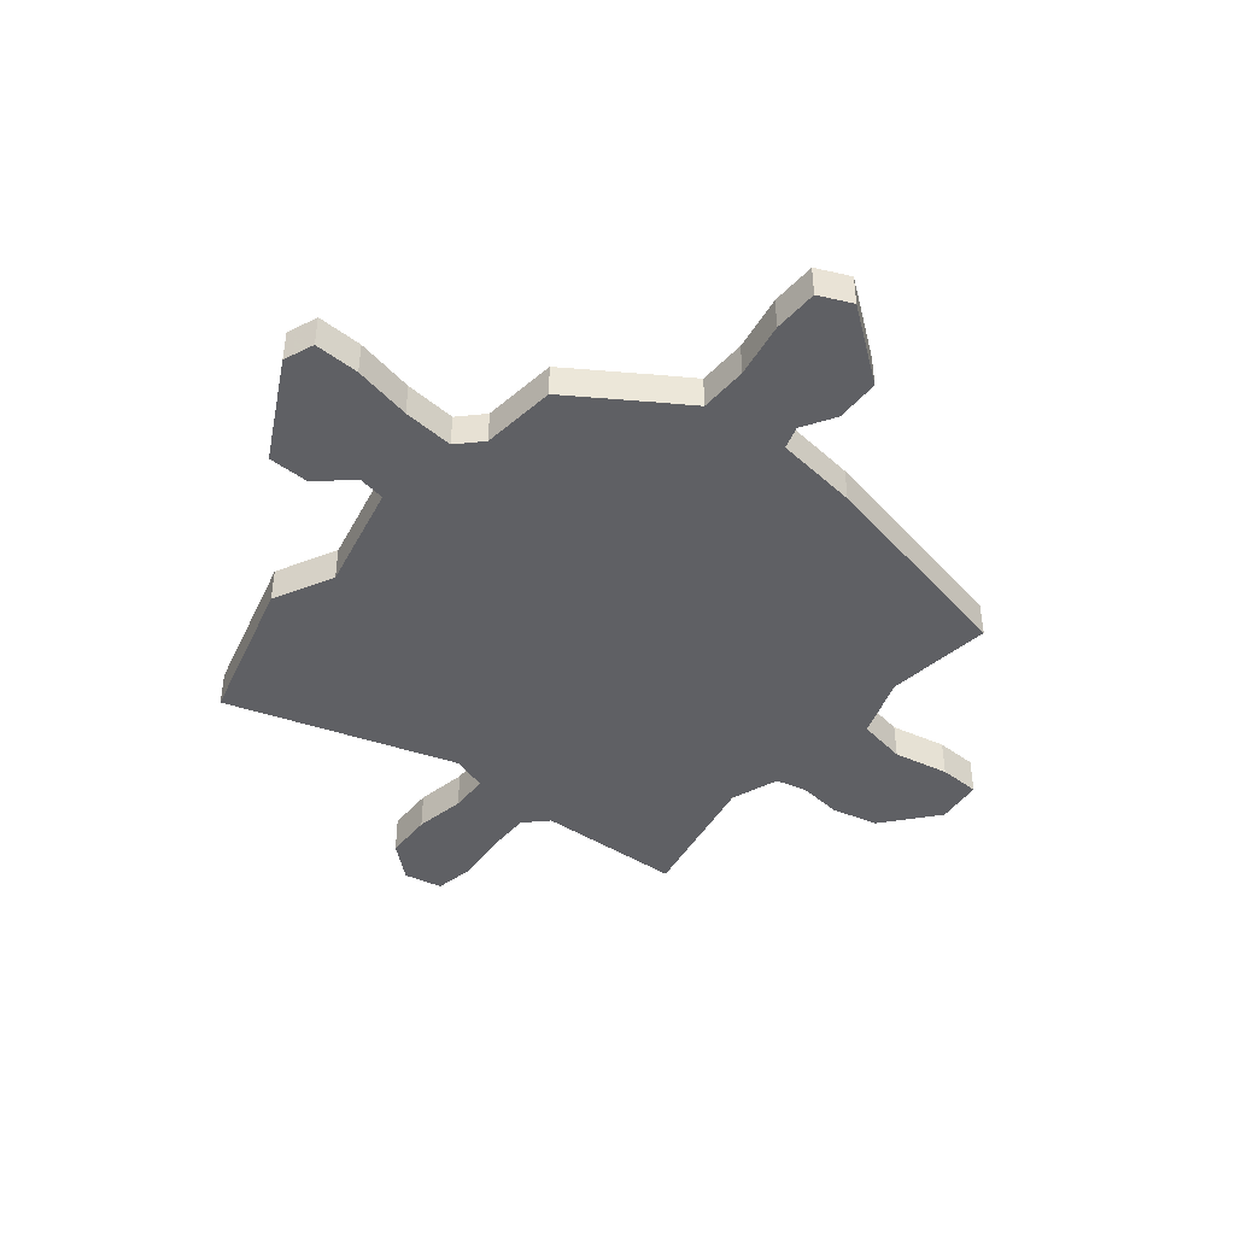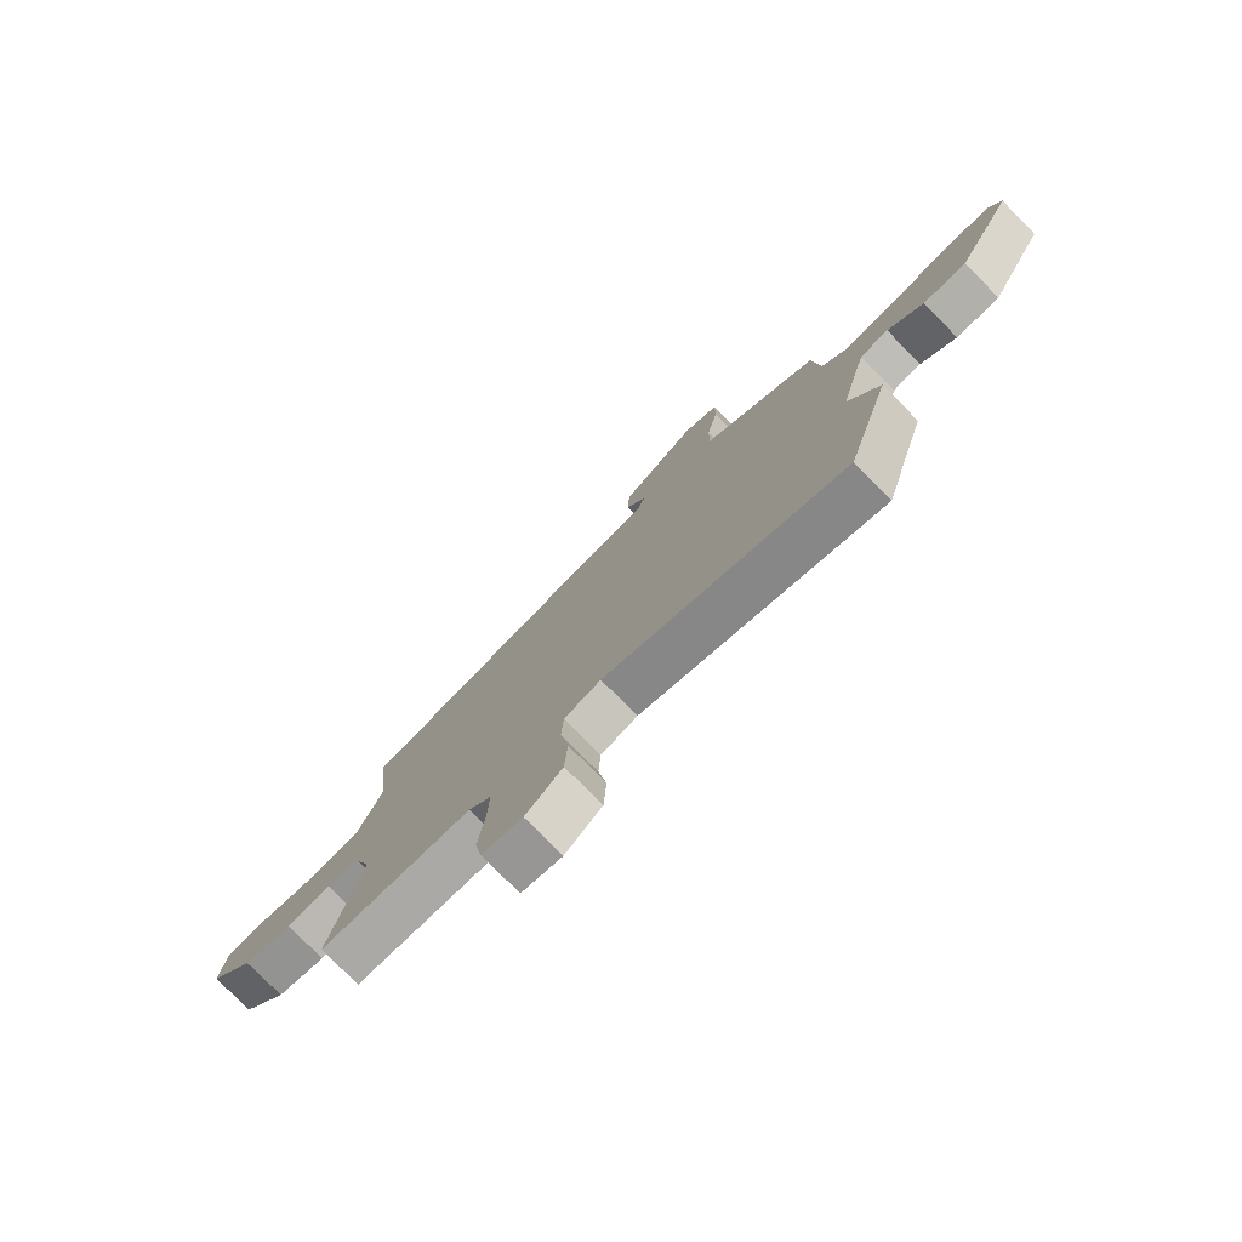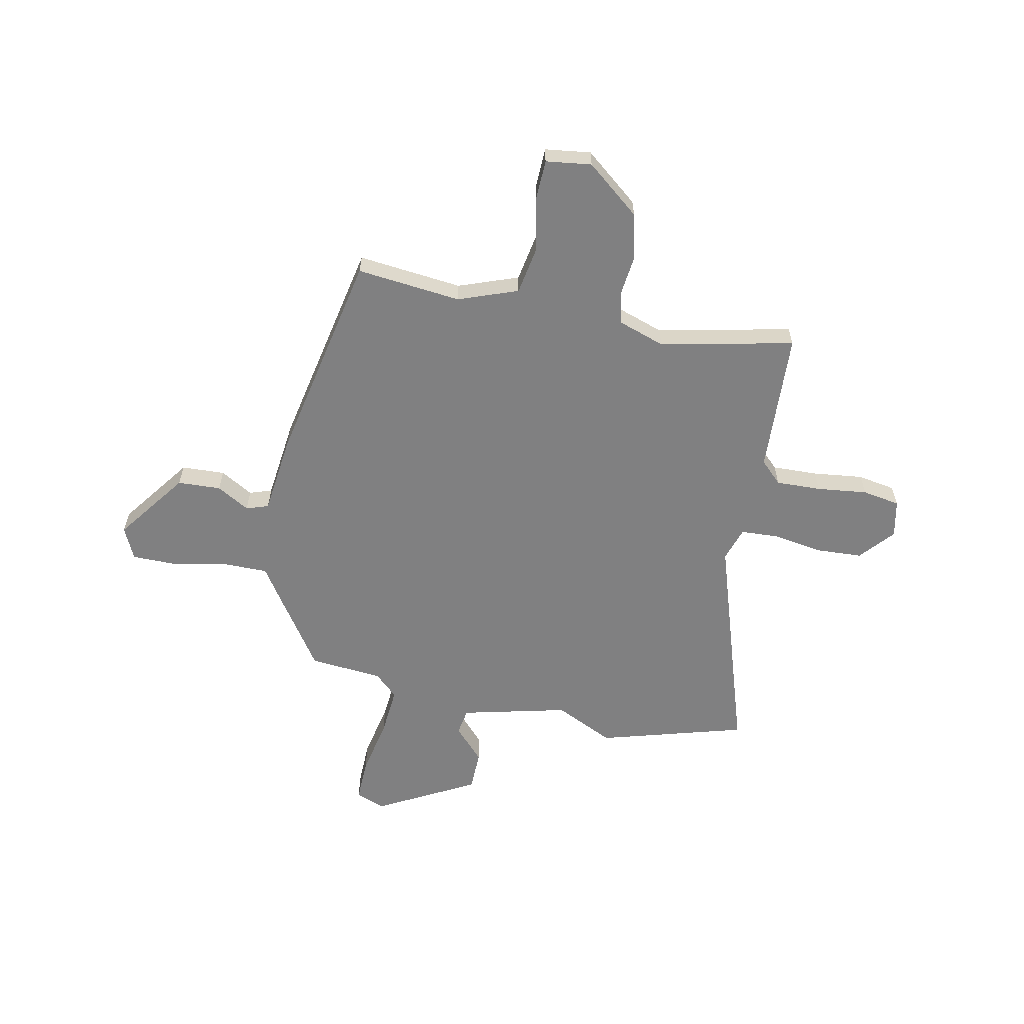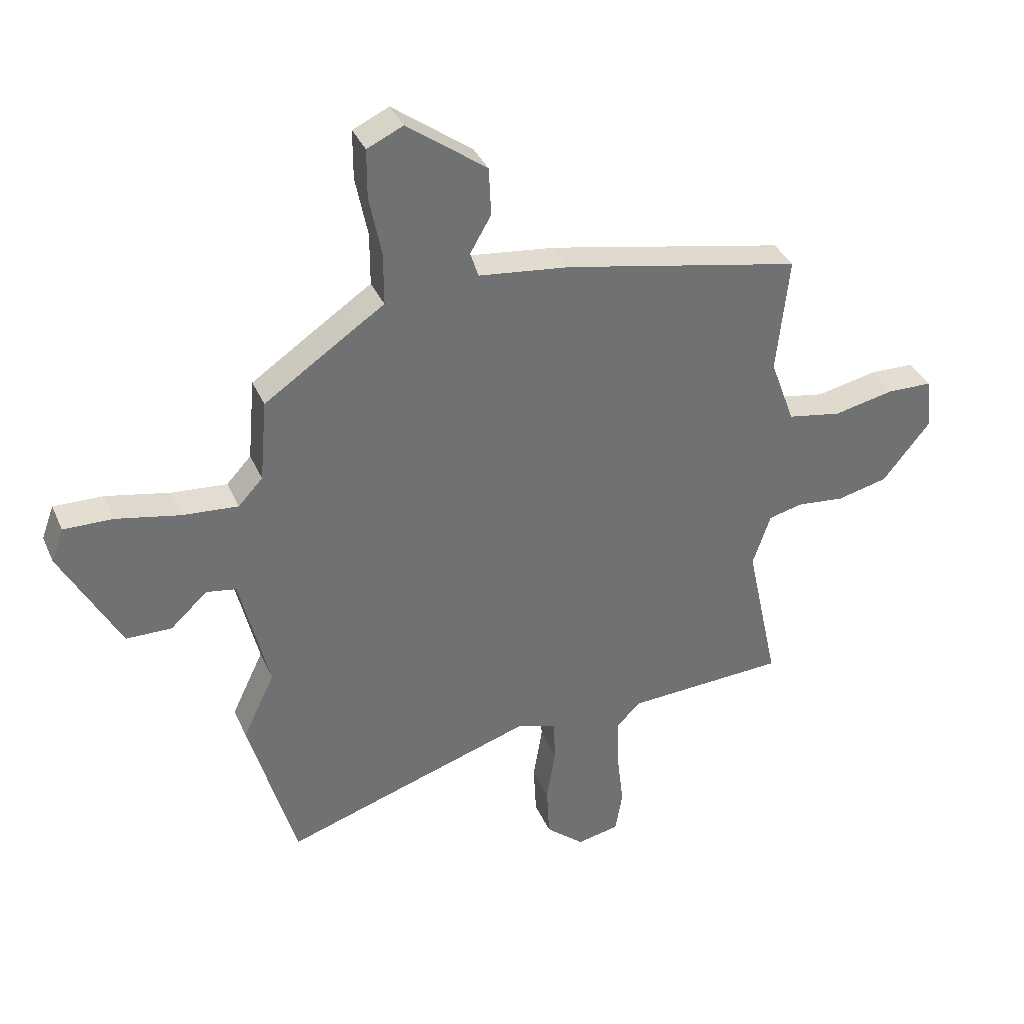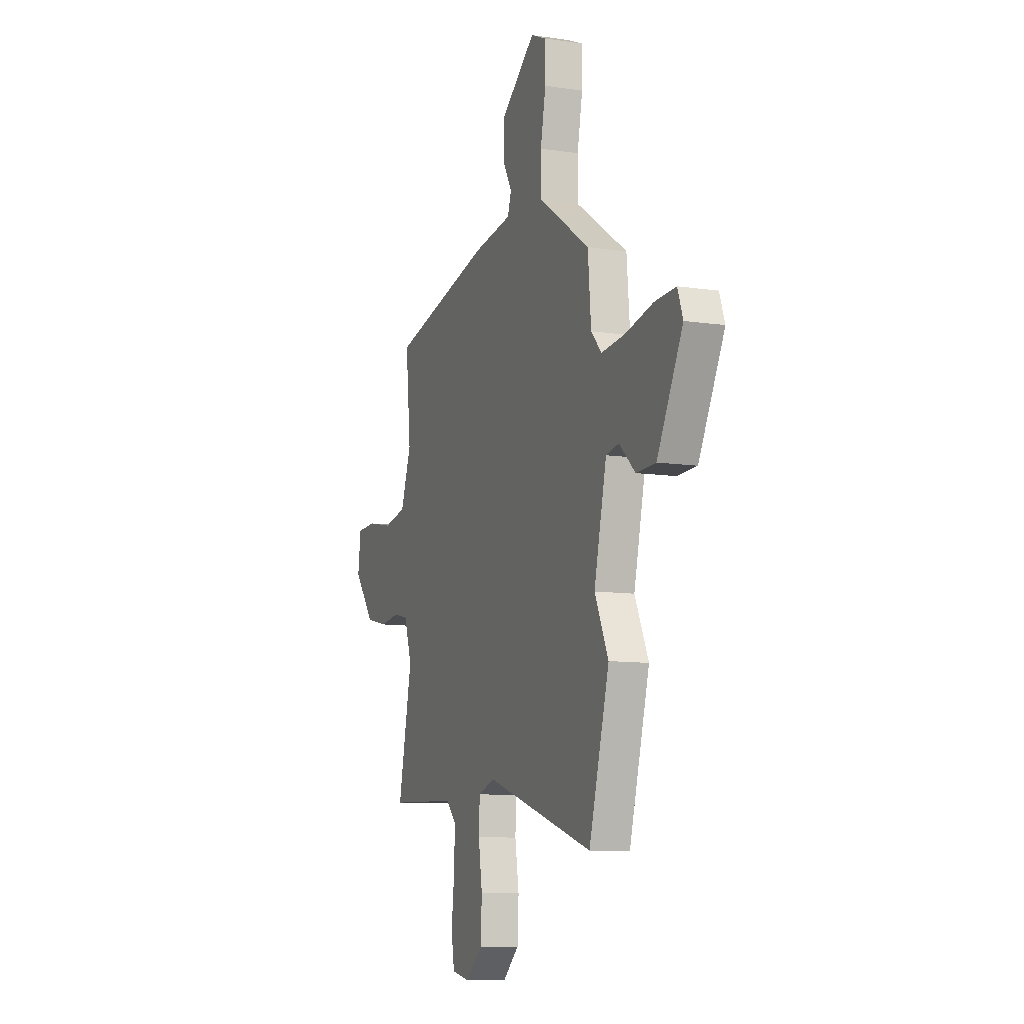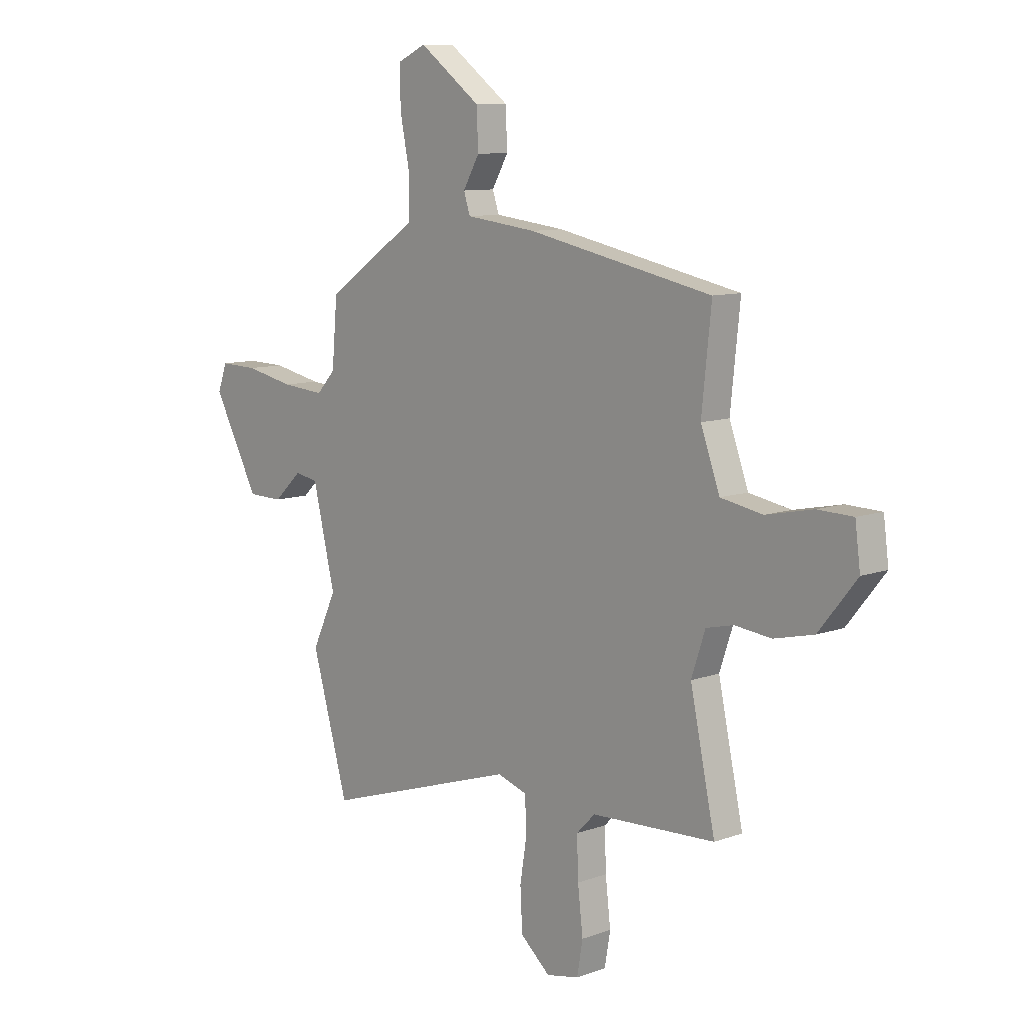
<metadata>
{"format":"obj","ext":"obj","renderer":"f3d","projection":"perspective","resolution":1024,"background":"white","views":[{"elev":-43.6,"azim":-39.9,"up":"+Y"},{"elev":-78.0,"azim":-135.4,"up":"+Z"},{"elev":-60.2,"azim":78.4,"up":"+Y"},{"elev":36.1,"azim":-21.5,"up":"+Z"},{"elev":-10.5,"azim":-110.4,"up":"+Z"},{"elev":9.8,"azim":47.2,"up":"+Z"}]}
</metadata>
<code>
v 0.508 0.07 0.416
v 0.486 0.07 0.206
v 0.53 0.07 0.086
v 0.627 0.07 0.069
v 0.736 0.07 0.092
v 0.817 0.07 0.09
v 0.829 0.07 -0.002
v 0.742 0.07 -0.11
v 0.65 0.07 -0.132
v 0.566 0.07 -0.123
v 0.503 0.07 -0.138
v 0.471 0.07 -0.233
v 0.529 0.07 -0.502
v 0.242 0.07 -0.517
v 0.199 0.07 -0.561
v 0.202 0.07 -0.652
v 0.214 0.07 -0.754
v 0.201 0.07 -0.83
v 0.125 0.07 -0.846
v 0.056 0.07 -0.787
v 0.051 0.07 -0.693
v 0.067 0.07 -0.593
v 0.063 0.07 -0.517
v -0.006 0.07 -0.495
v -0.459 0.07 -0.642
v -0.544 0.07 -0.347
v -0.487 0.07 -0.227
v -0.539 0.07 -0.012
v -0.593 0.07 -0.003
v -0.659 0.07 -0.064
v -0.741 0.07 -0.063
v -0.848 0.07 0.135
v -0.826 0.07 0.195
v -0.737 0.07 0.193
v -0.623 0.07 0.17
v -0.523 0.07 0.162
v -0.479 0.07 0.209
v -0.466 0.07 0.357
v -0.313 0.07 0.461
v -0.25 0.07 0.503
v -0.25 0.07 0.597
v -0.272 0.07 0.706
v -0.272 0.07 0.794
v -0.207 0.07 0.824
v -0.064 0.07 0.719
v -0.06 0.07 0.632
v -0.098 0.07 0.566
v -0.083 0.07 0.521
v 0.081 0.07 0.502
v 0.508 0 0.416
v 0.486 0 0.206
v 0.53 0 0.086
v 0.627 0 0.069
v 0.736 0 0.092
v 0.817 0 0.09
v 0.829 0 -0.002
v 0.742 0 -0.11
v 0.65 0 -0.132
v 0.566 0 -0.123
v 0.503 0 -0.138
v 0.471 0 -0.233
v 0.529 0 -0.502
v 0.242 0 -0.517
v 0.199 0 -0.561
v 0.202 0 -0.652
v 0.214 0 -0.754
v 0.201 0 -0.83
v 0.125 0 -0.846
v 0.056 0 -0.787
v 0.051 0 -0.693
v 0.067 0 -0.593
v 0.063 0 -0.517
v -0.006 0 -0.495
v -0.459 0 -0.642
v -0.544 0 -0.347
v -0.487 0 -0.227
v -0.539 0 -0.012
v -0.593 0 -0.003
v -0.659 0 -0.064
v -0.741 0 -0.063
v -0.848 0 0.135
v -0.826 0 0.195
v -0.737 0 0.193
v -0.623 0 0.17
v -0.523 0 0.162
v -0.479 0 0.209
v -0.466 0 0.357
v -0.313 0 0.461
v -0.25 0 0.503
v -0.25 0 0.597
v -0.272 0 0.706
v -0.272 0 0.794
v -0.207 0 0.824
v -0.064 0 0.719
v -0.06 0 0.632
v -0.098 0 0.566
v -0.083 0 0.521
v 0.081 0 0.502
f 48 49 1 2
f 44 45 46 47
f 44 47 48
f 41 42 43 44
f 40 41 44 48
f 37 38 39 40
f 37 40 48 2
f 32 33 34 35
f 32 35 36
f 29 30 31 32
f 28 29 32 36
f 27 28 36 37
f 24 25 26 27
f 23 24 27 37
f 19 20 21 22
f 19 22 23
f 16 17 18 19
f 15 16 19 23
f 14 15 23 37
f 12 13 14 37
f 7 8 9 10
f 7 10 11
f 4 5 6 7
f 3 4 7 11
f 11 12 37
f 2 3 11 37
f 51 50 98 97
f 96 95 94 93
f 97 96 93
f 93 92 91 90
f 97 93 90 89
f 89 88 87 86
f 51 97 89 86
f 84 83 82 81
f 85 84 81
f 81 80 79 78
f 85 81 78 77
f 86 85 77 76
f 76 75 74 73
f 86 76 73 72
f 71 70 69 68
f 72 71 68
f 68 67 66 65
f 72 68 65 64
f 86 72 64 63
f 86 63 62 61
f 59 58 57 56
f 60 59 56
f 56 55 54 53
f 60 56 53 52
f 86 61 60
f 86 60 52 51
f 1 50 51 2
f 2 51 52 3
f 3 52 53 4
f 4 53 54 5
f 5 54 55 6
f 6 55 56 7
f 7 56 57 8
f 8 57 58 9
f 9 58 59 10
f 10 59 60 11
f 11 60 61 12
f 12 61 62 13
f 13 62 63 14
f 14 63 64 15
f 15 64 65 16
f 16 65 66 17
f 17 66 67 18
f 18 67 68 19
f 19 68 69 20
f 20 69 70 21
f 21 70 71 22
f 22 71 72 23
f 23 72 73 24
f 24 73 74 25
f 25 74 75 26
f 26 75 76 27
f 27 76 77 28
f 28 77 78 29
f 29 78 79 30
f 30 79 80 31
f 31 80 81 32
f 32 81 82 33
f 33 82 83 34
f 34 83 84 35
f 35 84 85 36
f 36 85 86 37
f 37 86 87 38
f 38 87 88 39
f 39 88 89 40
f 40 89 90 41
f 41 90 91 42
f 42 91 92 43
f 43 92 93 44
f 44 93 94 45
f 45 94 95 46
f 46 95 96 47
f 47 96 97 48
f 48 97 98 49
f 49 98 50 1

</code>
